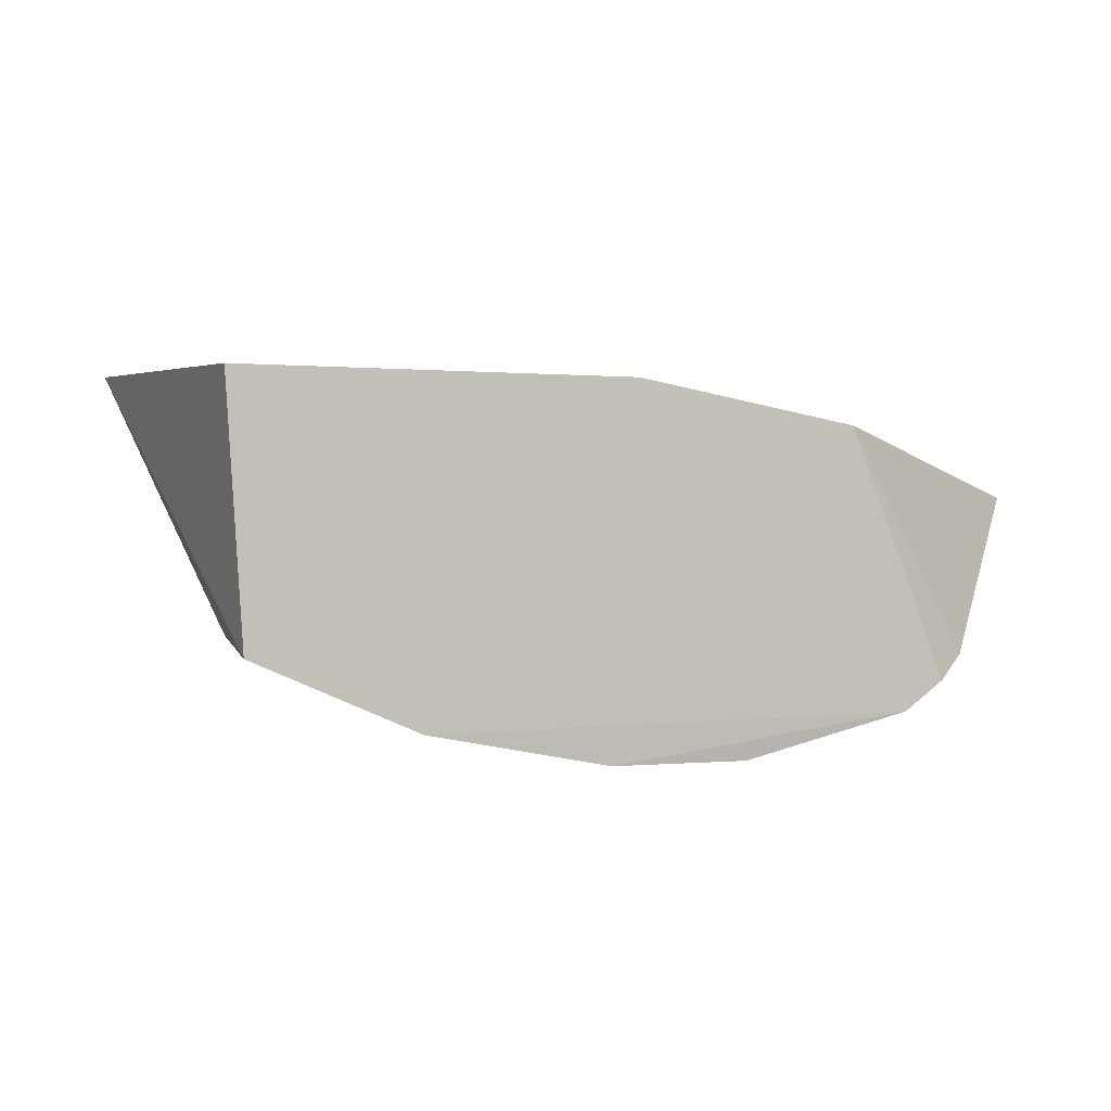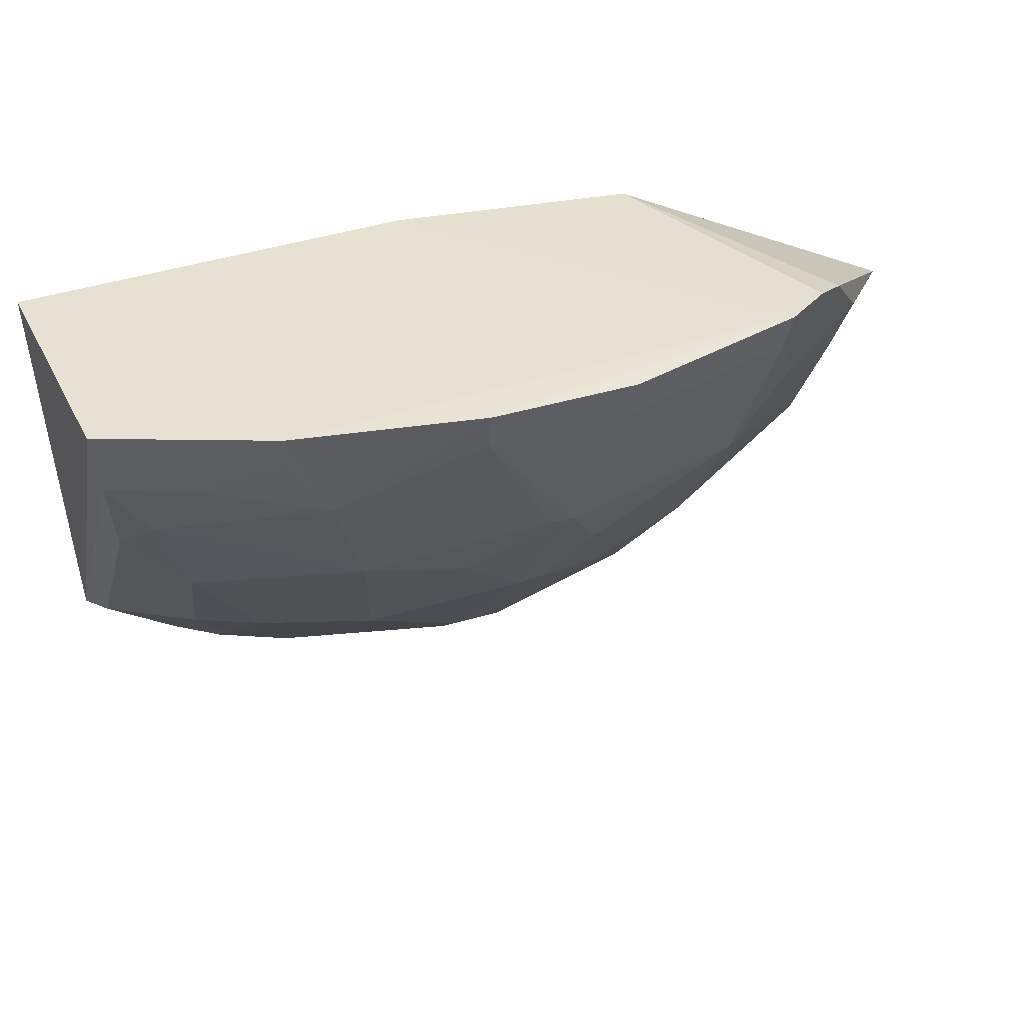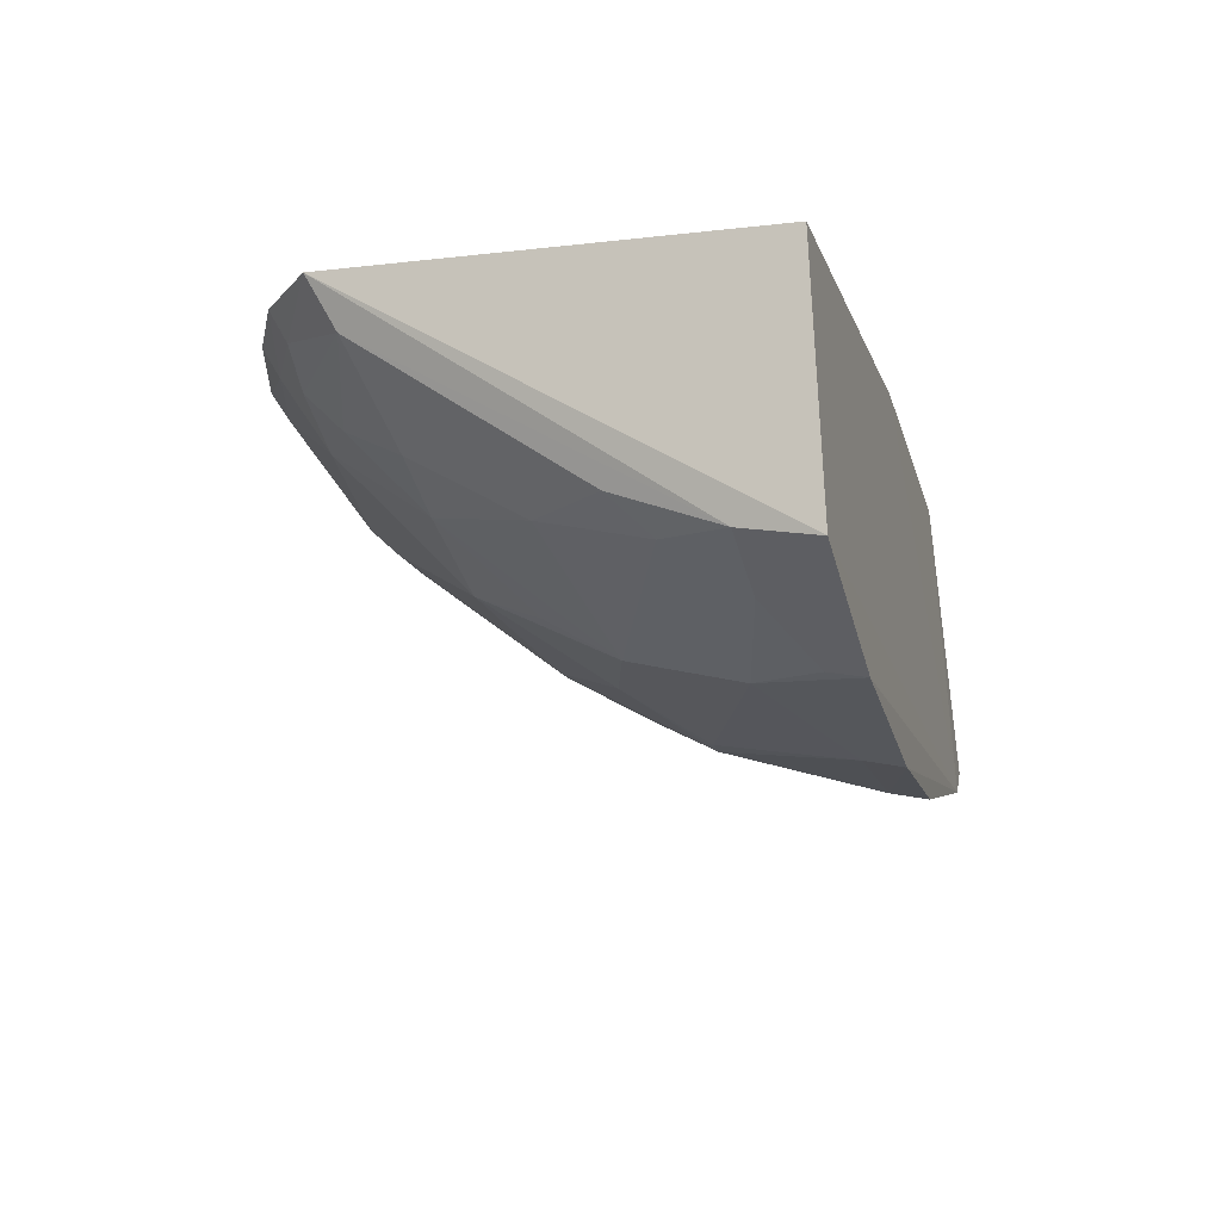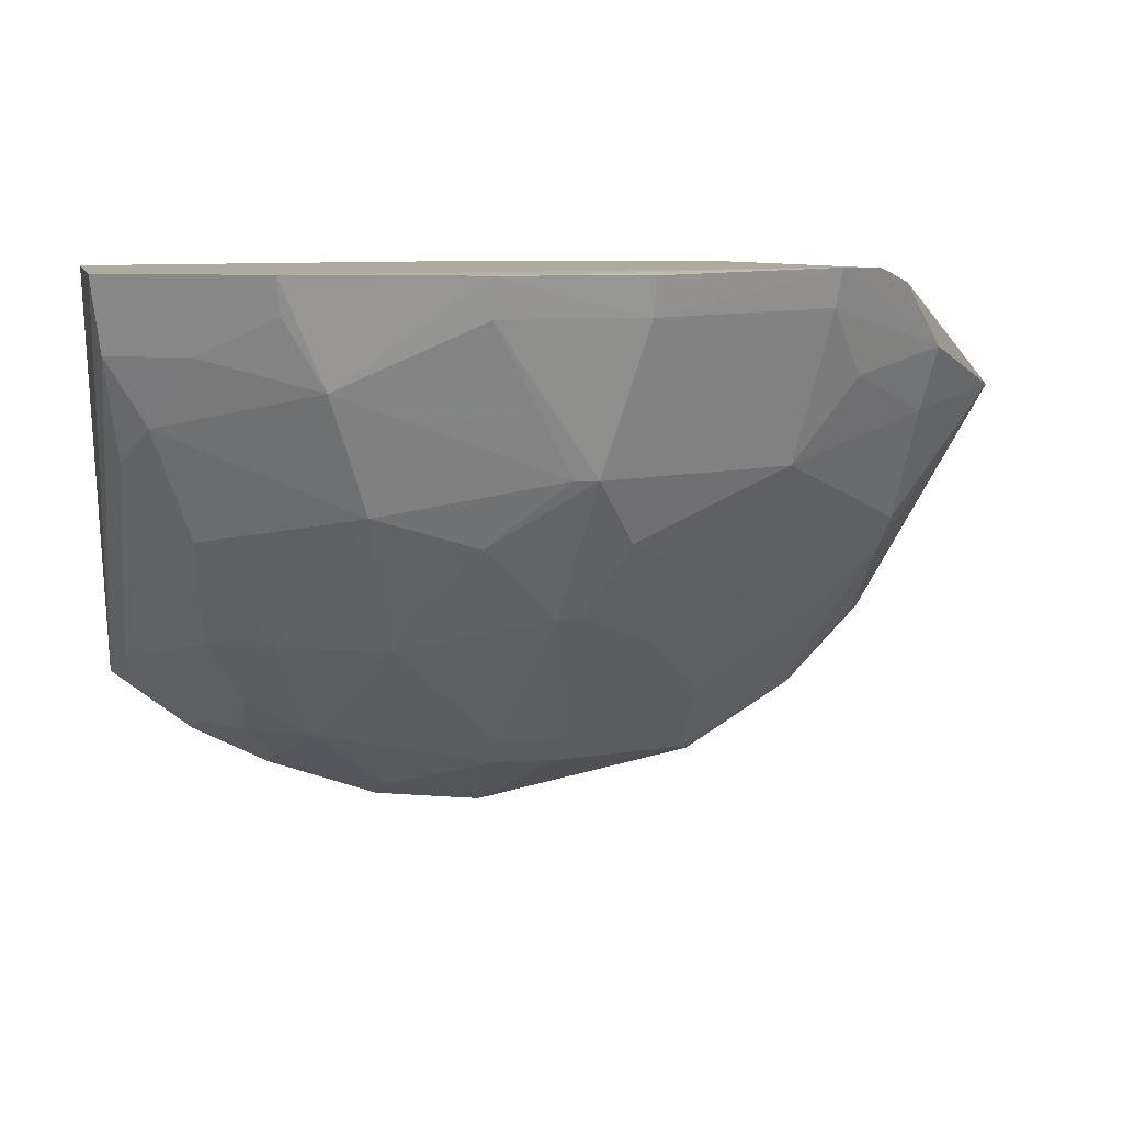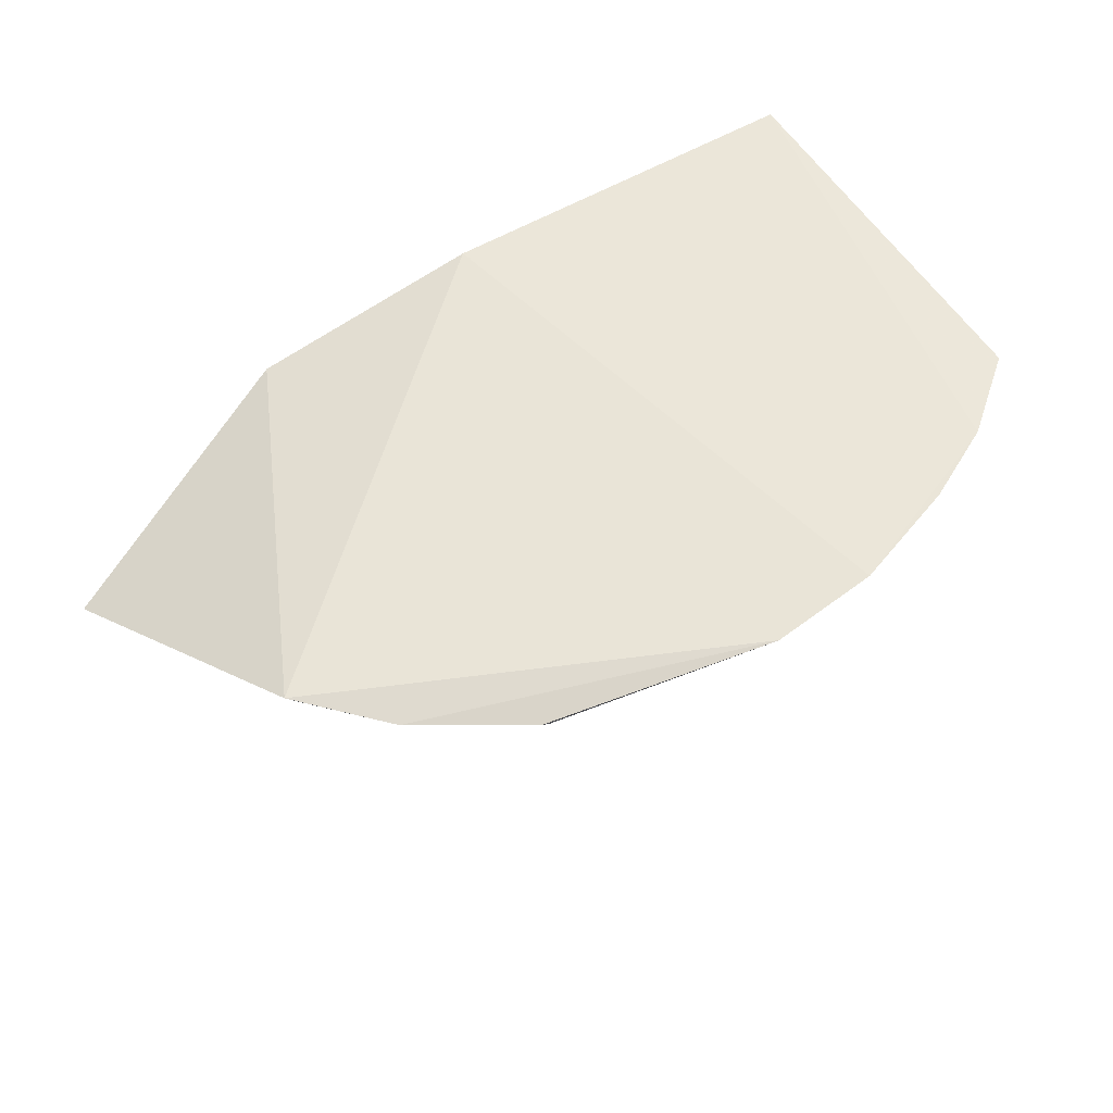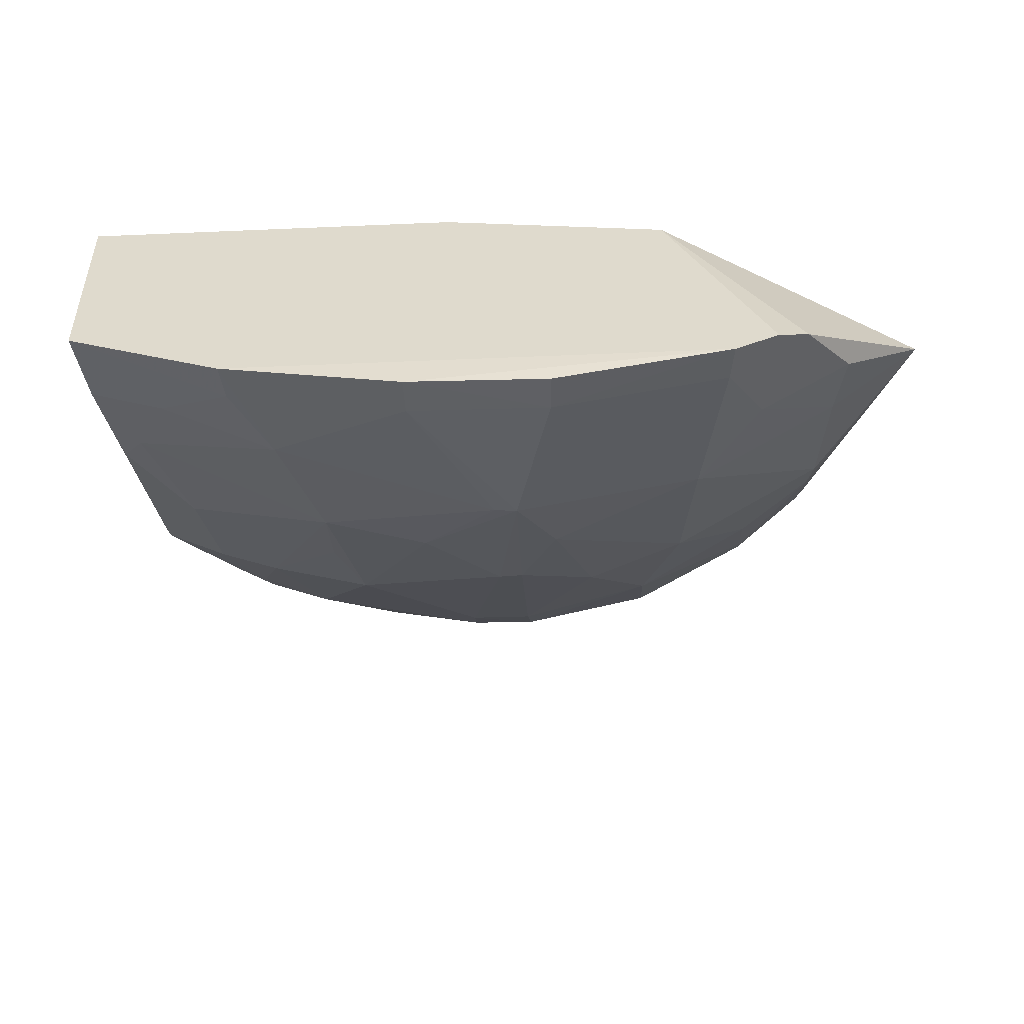
<metadata>
{"format":"obj","ext":"obj","renderer":"f3d","projection":"perspective","resolution":1024,"background":"white","views":[{"elev":1.1,"azim":-27.3,"up":"+Y"},{"elev":40.9,"azim":-21.8,"up":"+Z"},{"elev":-14.9,"azim":-74.2,"up":"+Y"},{"elev":11.2,"azim":-10.4,"up":"+Z"},{"elev":55.3,"azim":148.2,"up":"+Y"},{"elev":-54.5,"azim":2.6,"up":"+Y"}]}
</metadata>
<code>
v 0.05707 -0.3061 -0.2317
v 0.2117 -0.2108 -0.2827
v 0.1055 -0.1847 -0.2348
v -0.1369 -0.1695 -0.2348
v -0.02705 -0.162 -0.4518
v 0.1269 -0.2912 -0.2309
v -0.1285 -0.2578 -0.2604
v 0.1714 -0.1776 -0.3776
v 0.01458 -0.1695 -0.2348
v -0.1318 -0.2636 -0.2318
v 0.1573 -0.271 -0.2377
v -0.02857 -0.2439 -0.373
v -0.1317 -0.1647 -0.3949
v 0.01502 -0.1647 -0.4558
v -0.1005 -0.162 -0.4205
v -0.06975 -0.2907 -0.231
v 0.1446 -0.2803 -0.232
v 0.1692 -0.2257 -0.3321
v -0.09541 -0.2149 -0.3745
v 0.0168 -0.2026 -0.4294
v 0.001476 -0.3051 -0.2313
v -0.03848 -0.2724 -0.3179
v 0.1766 -0.2527 -0.2631
v 0.1672 -0.2179 -0.3442
v 0.05629 -0.2735 -0.3299
v -0.1256 -0.1835 -0.3853
v -0.05402 -0.1969 -0.4165
v -0.02461 -0.1724 -0.4452
v 0.09537 -0.1849 -0.432
v -0.05307 -0.2862 -0.2718
v -0.06997 -0.2281 -0.3737
v 0.115 -0.272 -0.3032
v 0.1724 -0.245 -0.288
v 0.03152 -0.2578 -0.3603
v 0.04118 -0.2881 -0.3043
v -0.1237 -0.2418 -0.3004
v -0.09735 -0.1732 -0.4147
v -0.06857 -0.1734 -0.4299
v 0.04243 -0.203 -0.4298
v 0.1002 -0.1769 -0.435
v 0.1421 -0.1783 -0.4082
v -0.06843 -0.2876 -0.2454
v -0.1133 -0.255 -0.2866
v -0.03888 -0.2565 -0.3449
v -0.08053 -0.1992 -0.4011
v 0.14 -0.2716 -0.2711
v 0.1098 -0.2419 -0.3578
v 0.0167 -0.2131 -0.4181
v 0.002093 -0.272 -0.3305
v 0.05649 -0.3032 -0.2463
v 0.04097 -0.2578 -0.36
v 0.03217 -0.2873 -0.3041
v -0.07064 -0.1624 -0.436
v 0.1667 -0.188 -0.3745
v -0.0981 -0.271 -0.2602
v -0.09888 -0.2412 -0.3302
v -0.08038 -0.1845 -0.4159
v 0.1252 -0.2884 -0.2452
v 0.1401 -0.2125 -0.3729
v 0.09495 -0.2146 -0.4016
v 0.001565 -0.3019 -0.2462
v 0.0711 -0.2419 -0.3746
v 0.04148 -0.2134 -0.4182
v 0.1421 -0.1851 -0.4016
f 8 3 2
f 9 6 3
f 9 4 6
f 9 3 8
f 10 6 4
f 11 2 3
f 13 10 4
f 13 7 10
f 14 9 8
f 14 5 9
f 15 9 5
f 15 4 9
f 15 13 4
f 16 6 10
f 17 11 3
f 17 3 6
f 21 1 6
f 21 6 16
f 23 17 6
f 23 11 17
f 23 2 11
f 24 2 18
f 26 7 13
f 27 20 12
f 28 5 14
f 28 14 20
f 28 20 27
f 30 21 16
f 31 27 12
f 33 18 2
f 33 2 23
f 33 32 18
f 35 25 32
f 36 26 19
f 36 7 26
f 37 26 13
f 37 13 15
f 38 28 27
f 38 5 28
f 38 37 15
f 39 20 14
f 39 14 29
f 40 29 14
f 41 29 40
f 41 40 14
f 41 14 8
f 42 30 16
f 42 16 10
f 43 22 30
f 43 7 36
f 44 31 12
f 44 12 22
f 44 22 31
f 45 31 19
f 45 27 31
f 45 19 26
f 46 33 23
f 46 32 33
f 47 32 25
f 47 24 18
f 47 18 32
f 48 34 12
f 48 12 20
f 48 20 39
f 49 22 12
f 49 12 34
f 49 34 35
f 50 1 21
f 50 6 1
f 51 35 34
f 51 25 35
f 52 30 22
f 52 49 35
f 52 22 49
f 53 38 15
f 53 15 5
f 53 5 38
f 54 41 8
f 54 8 2
f 54 2 24
f 55 30 42
f 55 43 30
f 55 7 43
f 55 42 10
f 55 10 7
f 56 31 22
f 56 22 43
f 56 19 31
f 56 43 36
f 56 36 19
f 57 45 26
f 57 26 37
f 57 37 38
f 57 38 27
f 57 27 45
f 58 46 23
f 58 23 6
f 58 32 46
f 58 6 50
f 58 50 35
f 58 35 32
f 59 24 47
f 60 39 29
f 60 59 47
f 61 50 21
f 61 35 50
f 61 52 35
f 61 21 30
f 61 30 52
f 62 47 25
f 62 25 51
f 62 60 47
f 63 48 39
f 63 62 51
f 63 39 60
f 63 60 62
f 63 51 34
f 63 34 48
f 64 54 24
f 64 41 54
f 64 24 59
f 64 59 60
f 64 60 29
f 64 29 41

</code>
